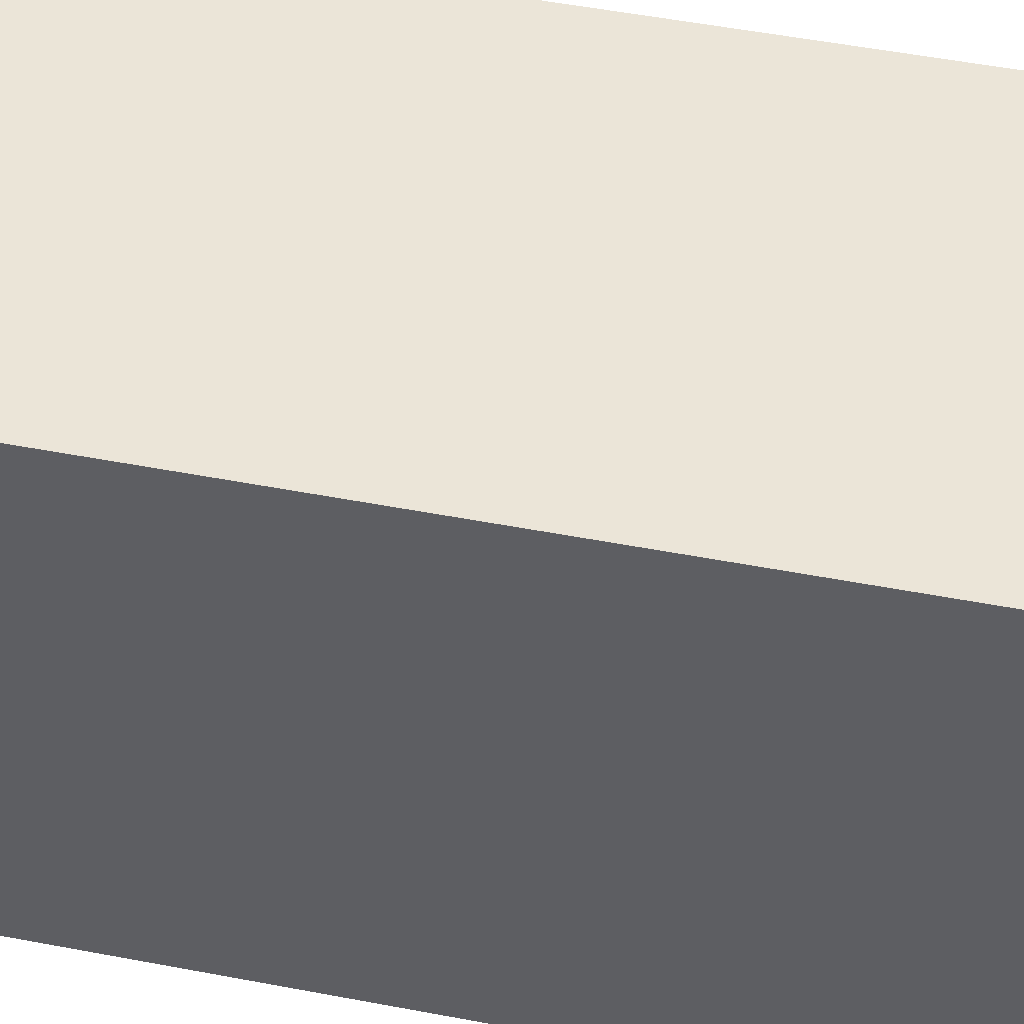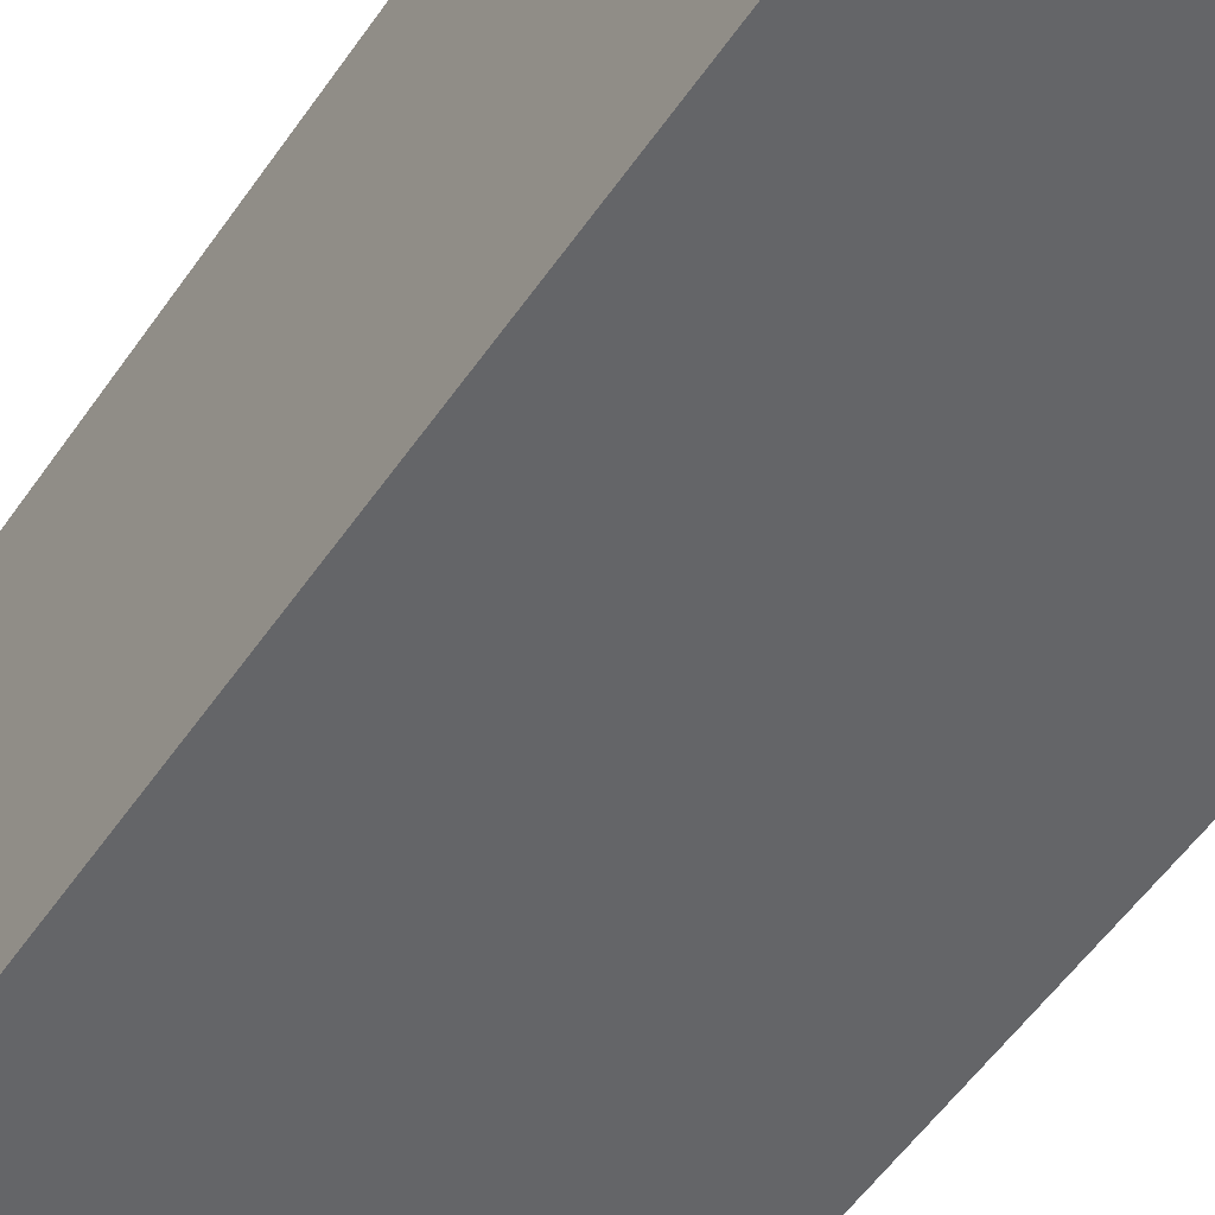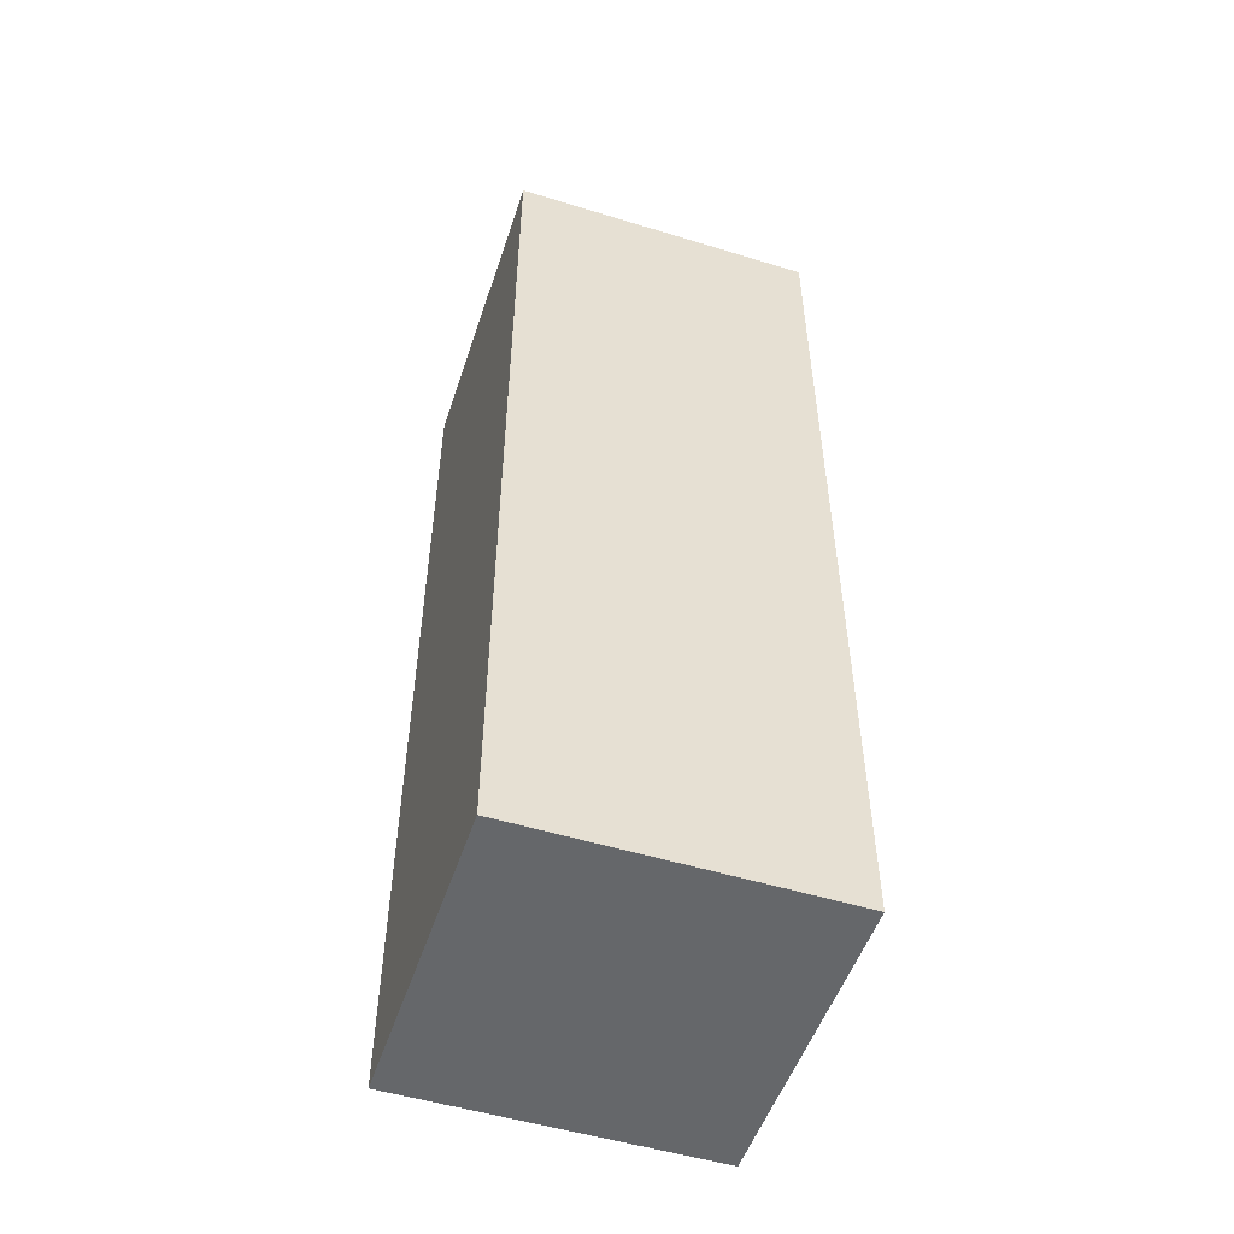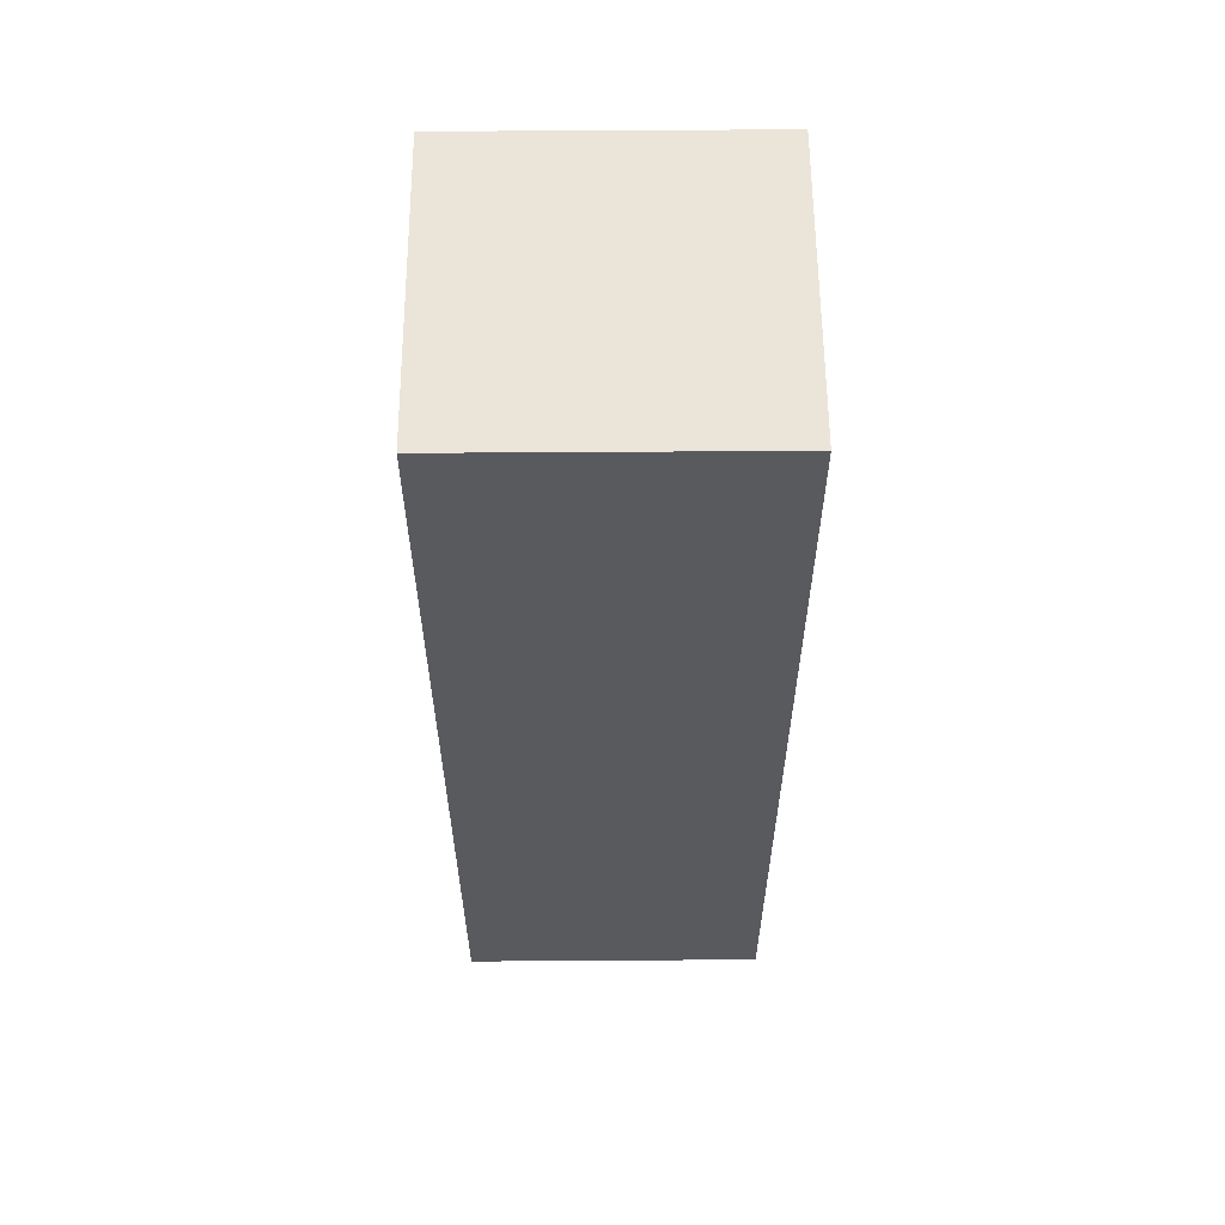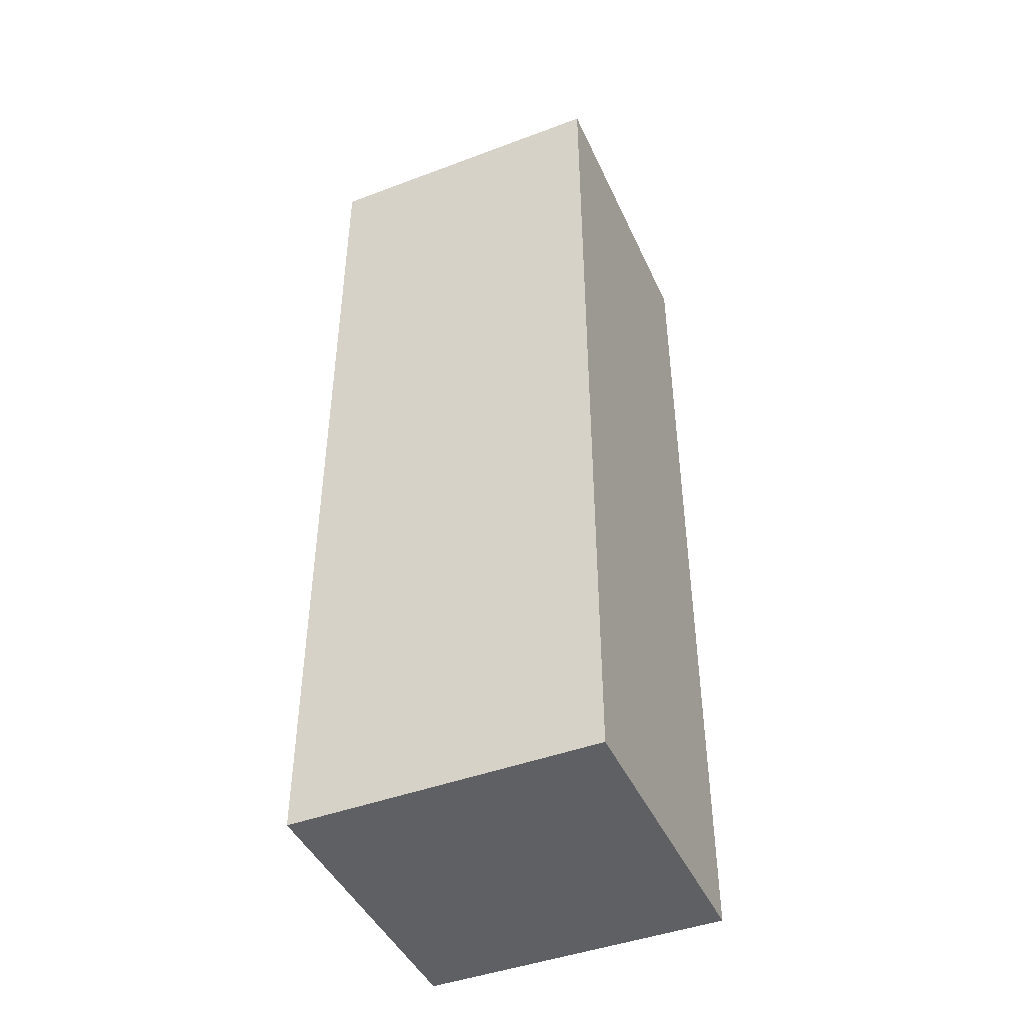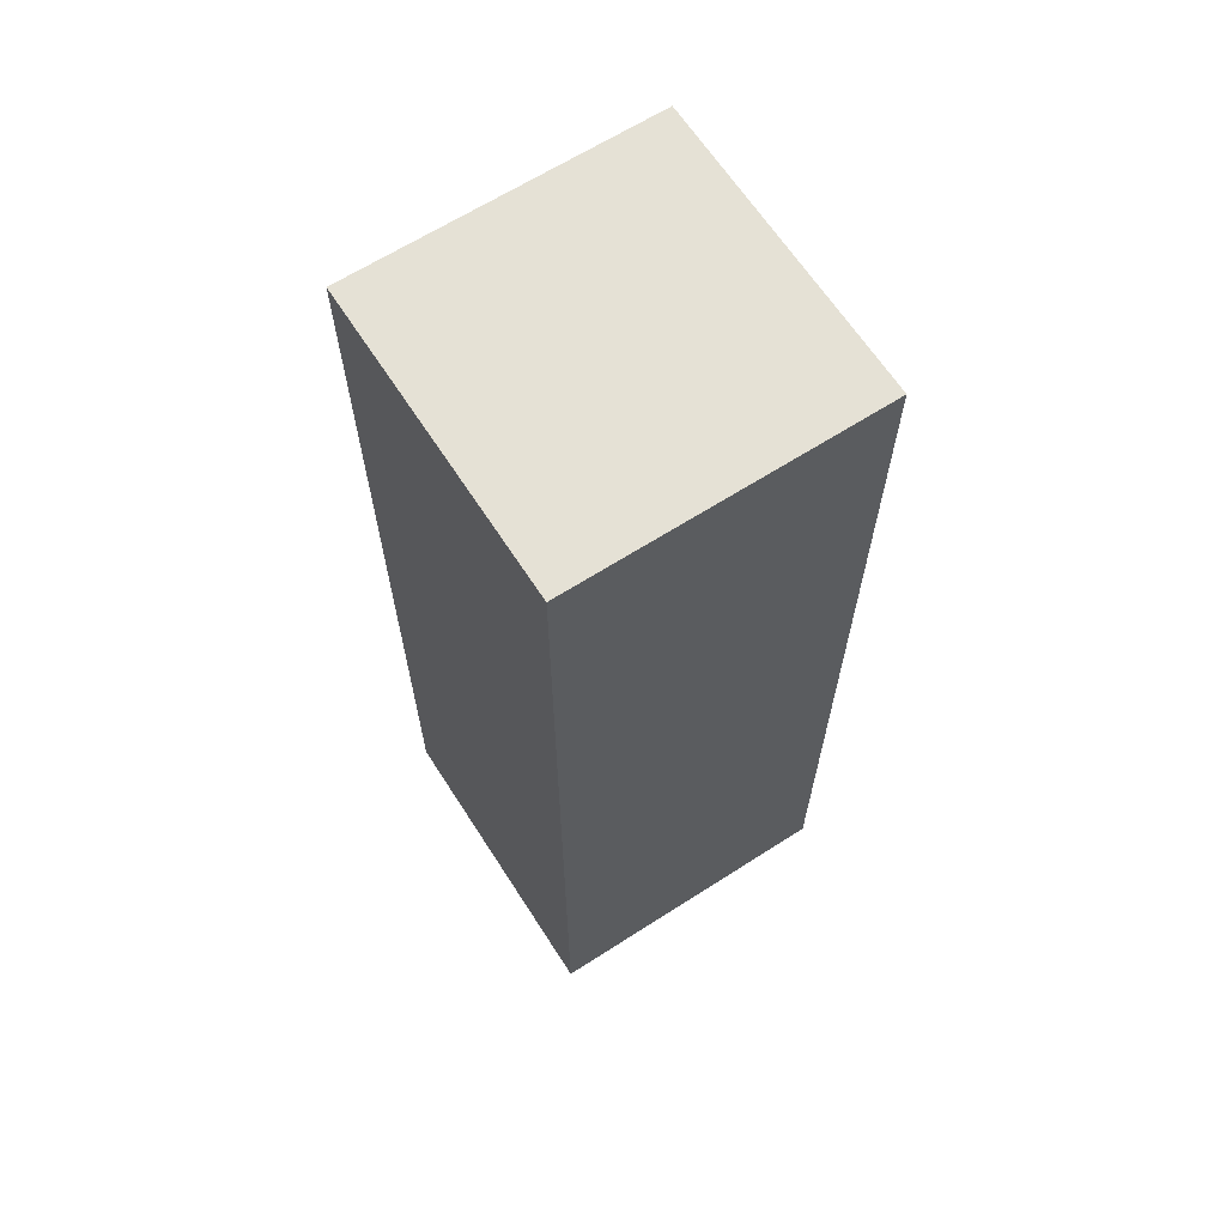
<metadata>
{"format":"obj","ext":"obj","renderer":"f3d","projection":"perspective","resolution":1024,"background":"white","views":[{"elev":45.7,"azim":-77.2,"up":"+Y"},{"elev":-51.6,"azim":-32.9,"up":"+Y"},{"elev":-52.0,"azim":161.7,"up":"+Z"},{"elev":58.8,"azim":179.6,"up":"+Z"},{"elev":-44.5,"azim":113.6,"up":"+Z"},{"elev":65.0,"azim":-32.8,"up":"+Z"}]}
</metadata>
<code>
o 立方体.006
v -1.005 -0.9854 -3.504
v -1.005 -0.9854 2.651
v -1.005 1.015 -3.504
v -1.005 1.015 2.651
v 0.995 -0.9854 -3.504
v 0.995 -0.9854 2.651
v 0.995 1.015 -3.504
v 0.995 1.015 2.651
f 2 3 1
f 4 7 3
f 8 5 7
f 6 1 5
f 7 1 3
f 4 6 8
f 2 4 3
f 4 8 7
f 8 6 5
f 6 2 1
f 7 5 1
f 4 2 6

</code>
